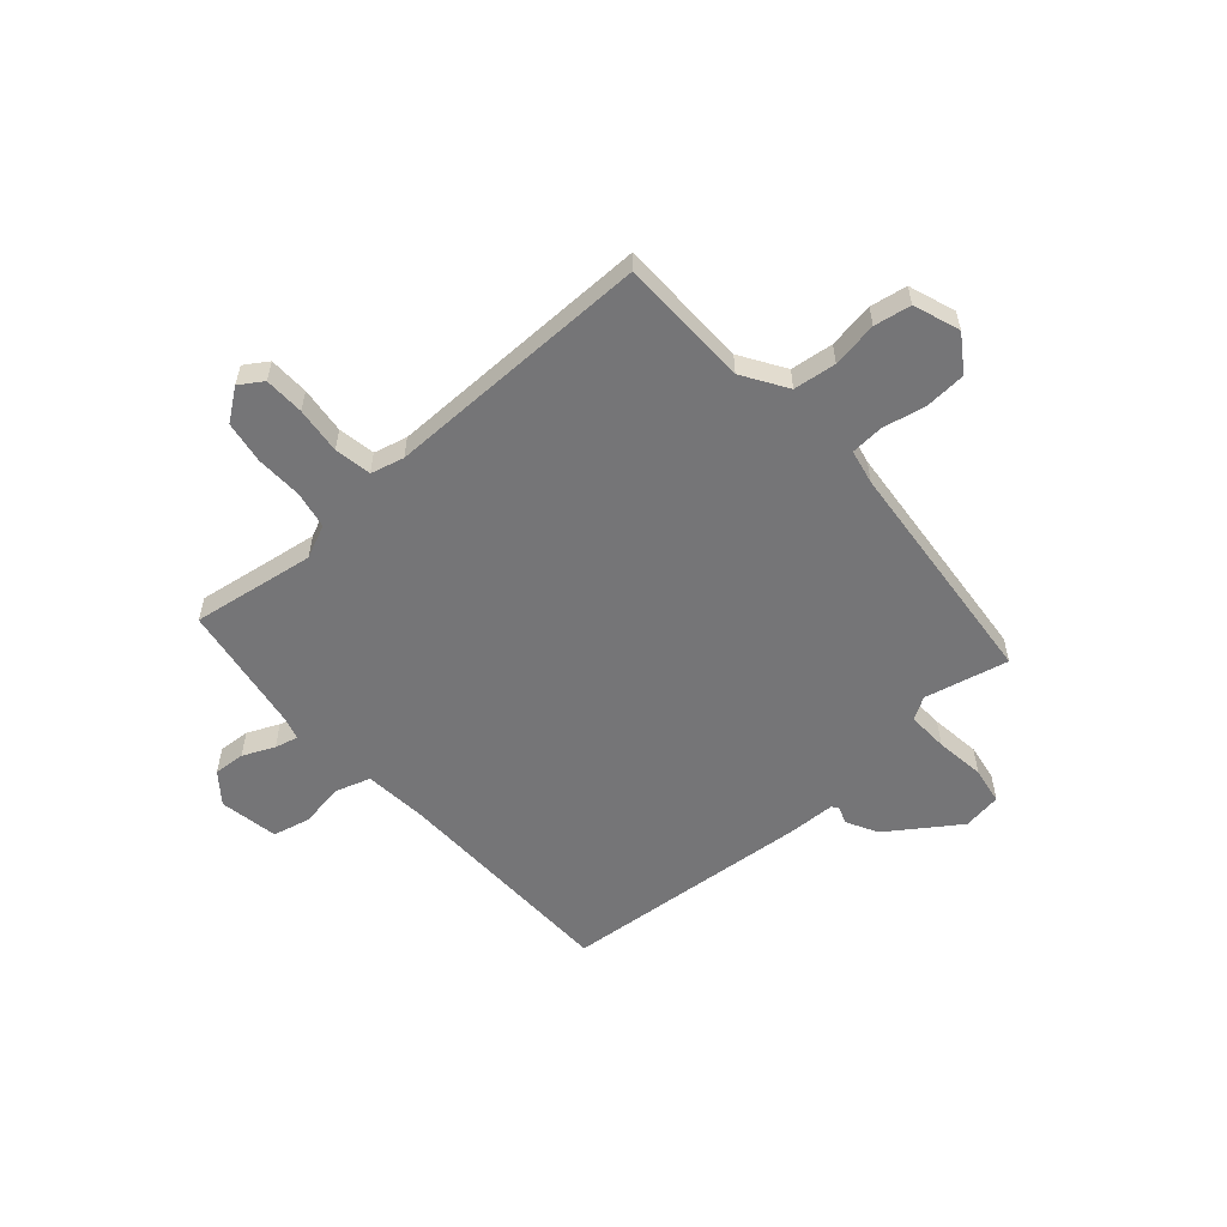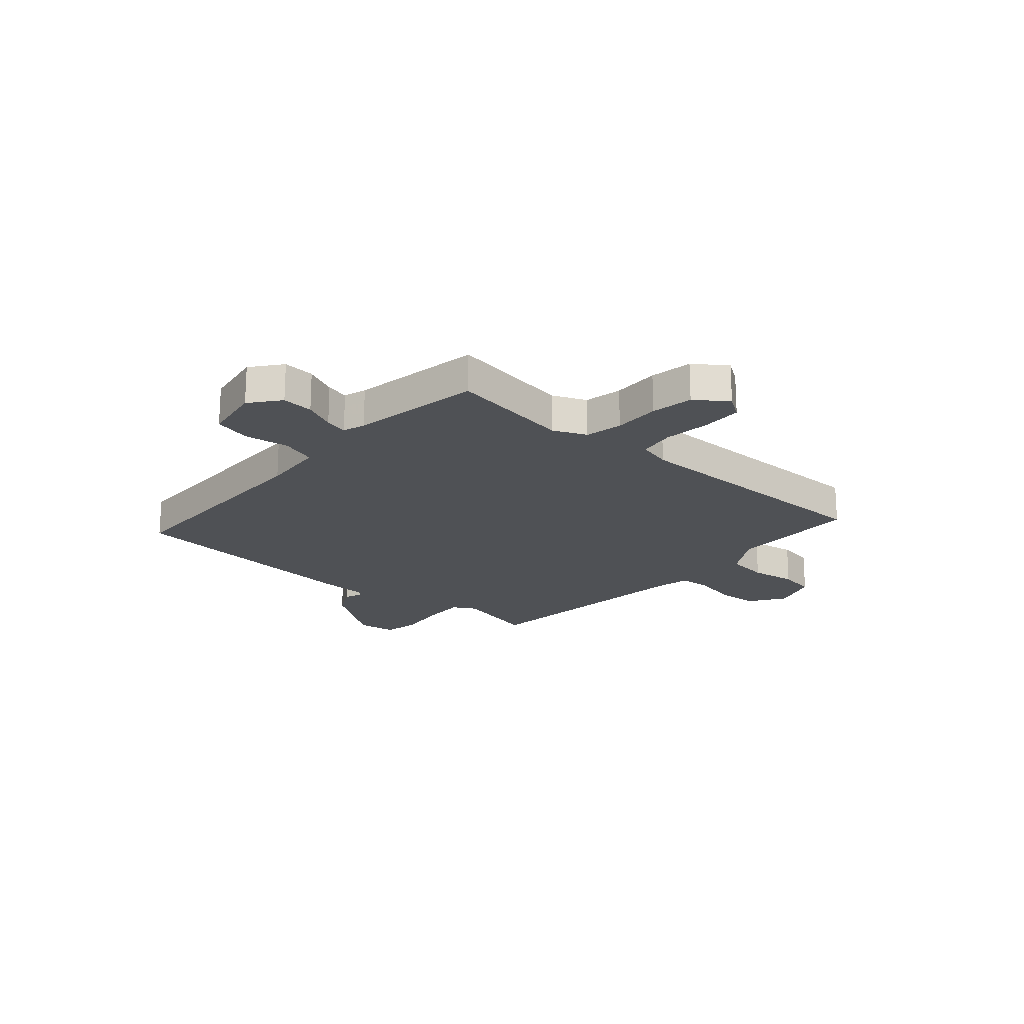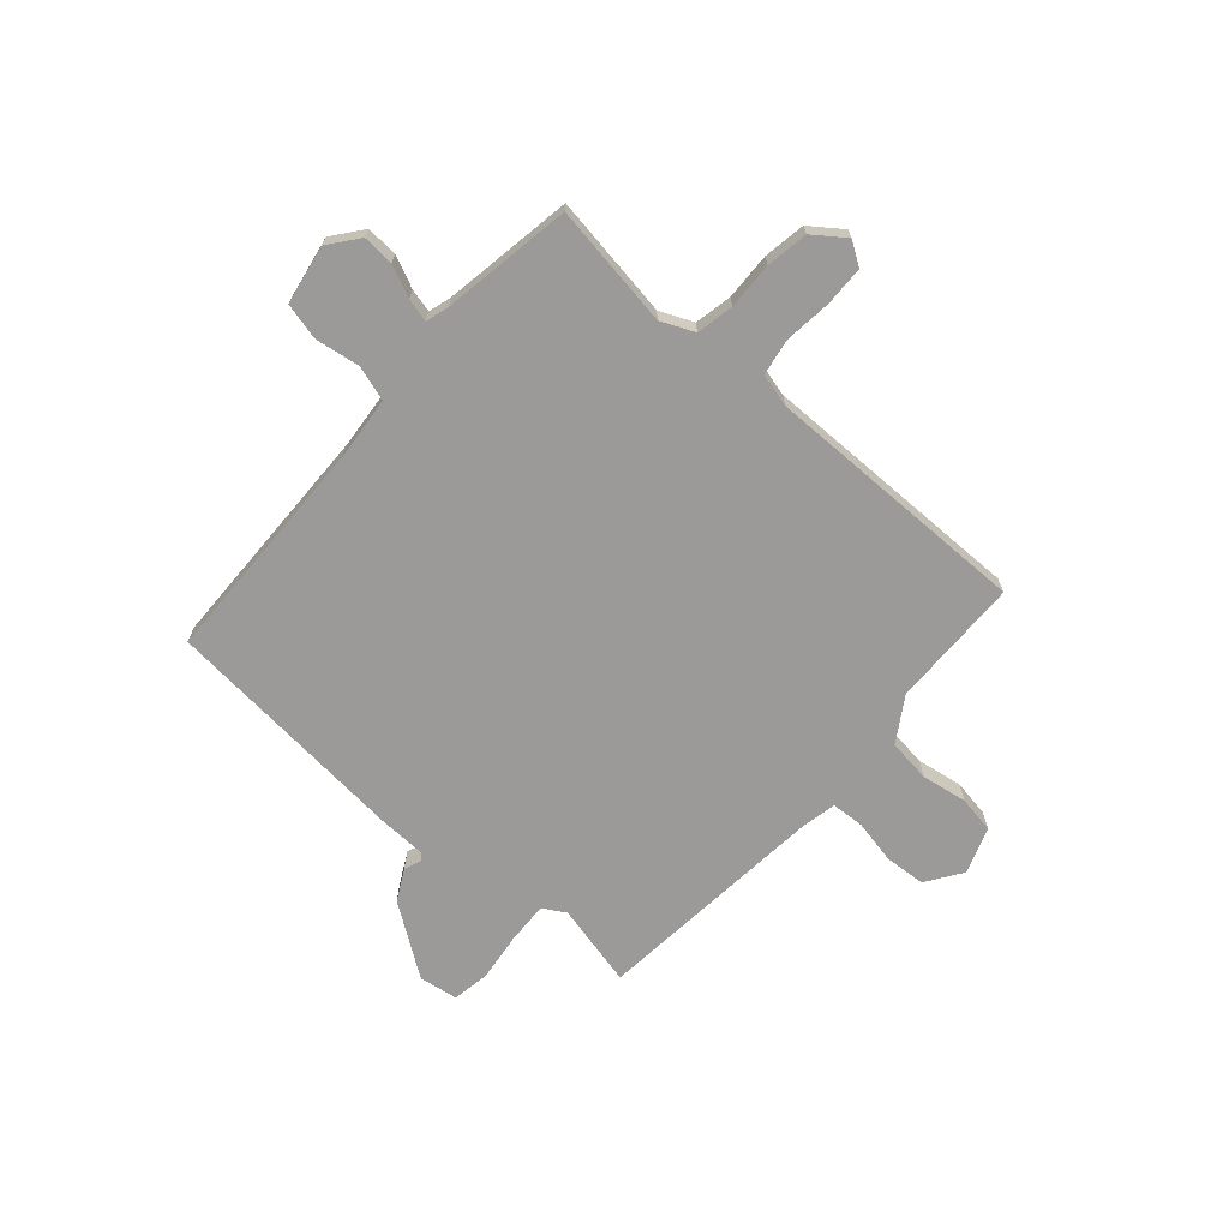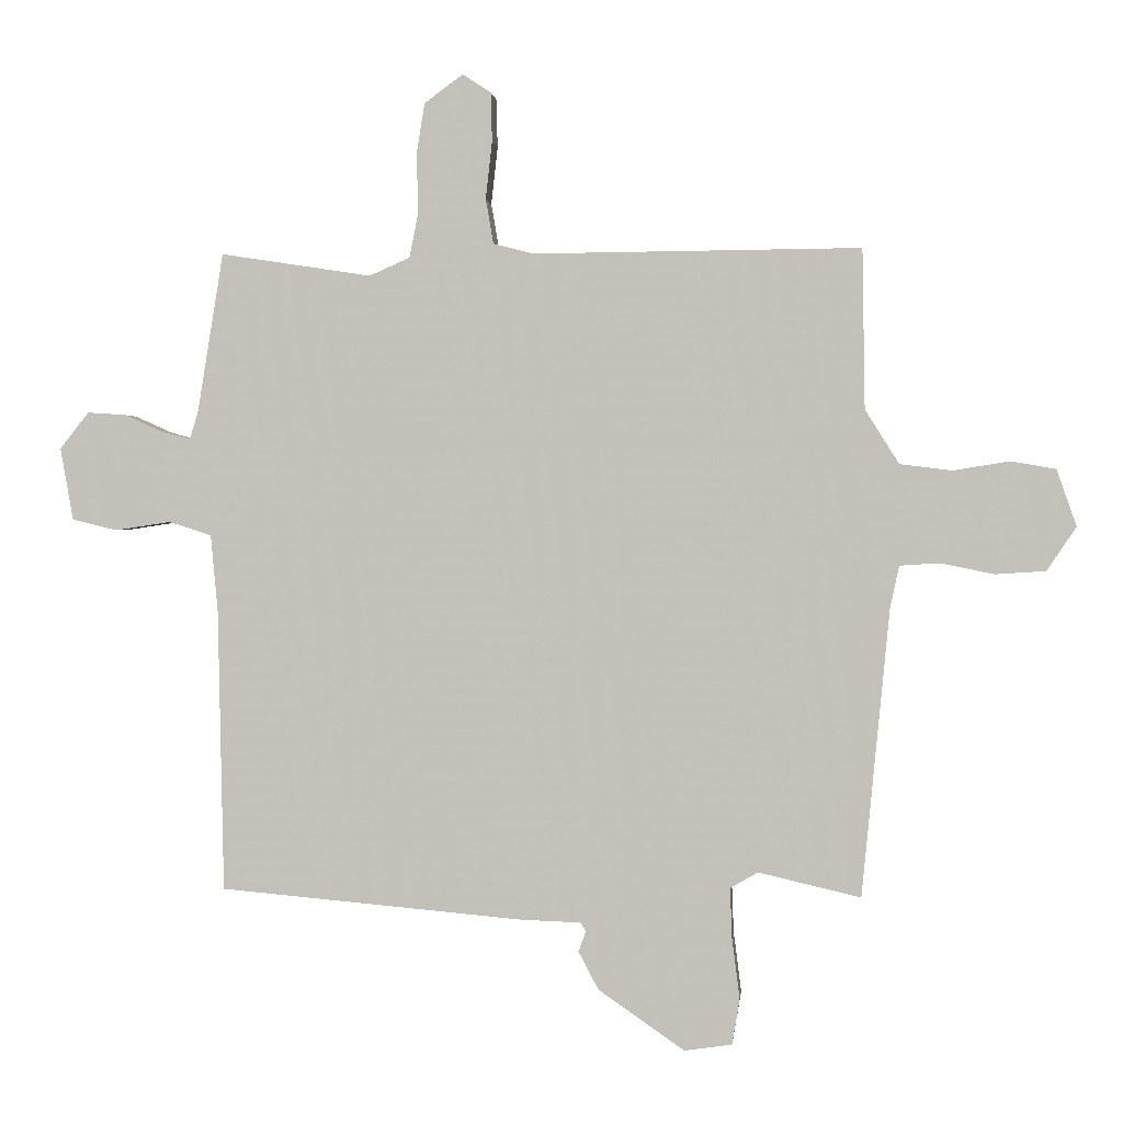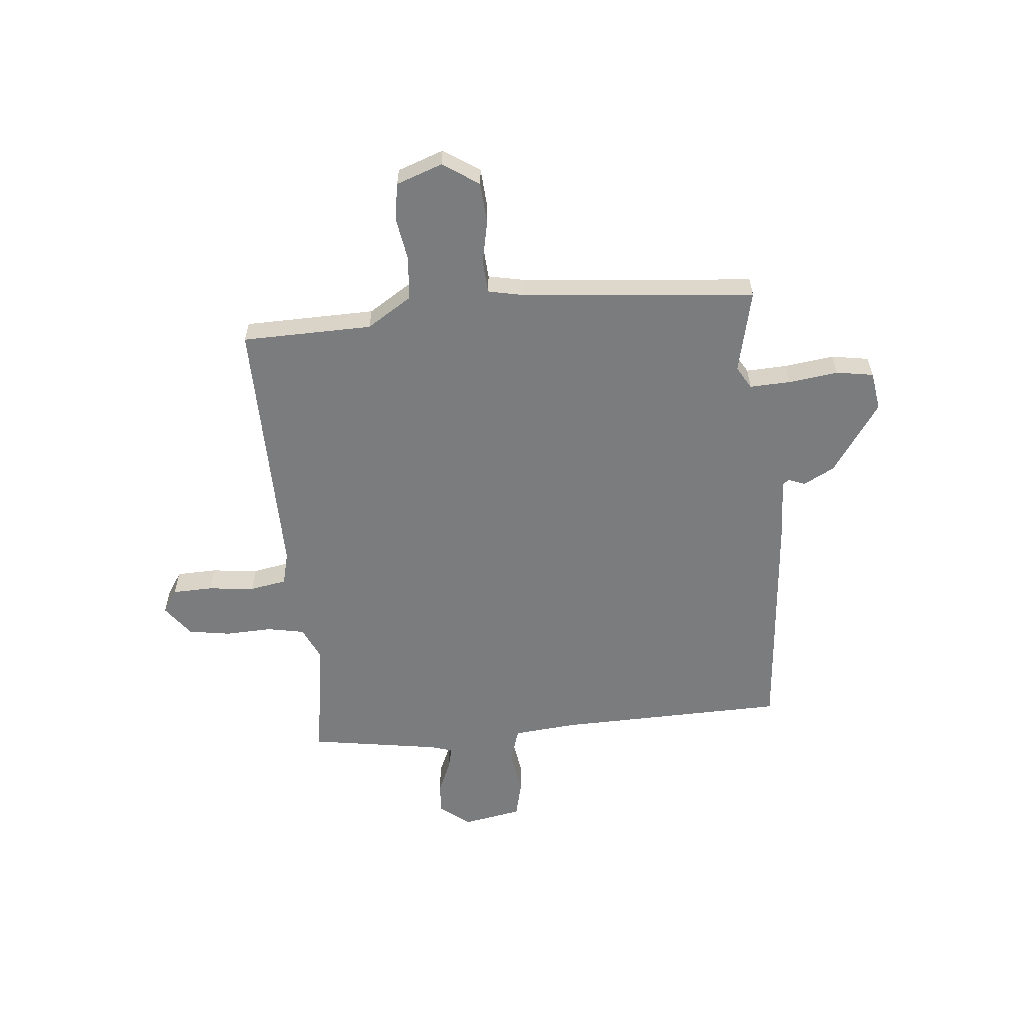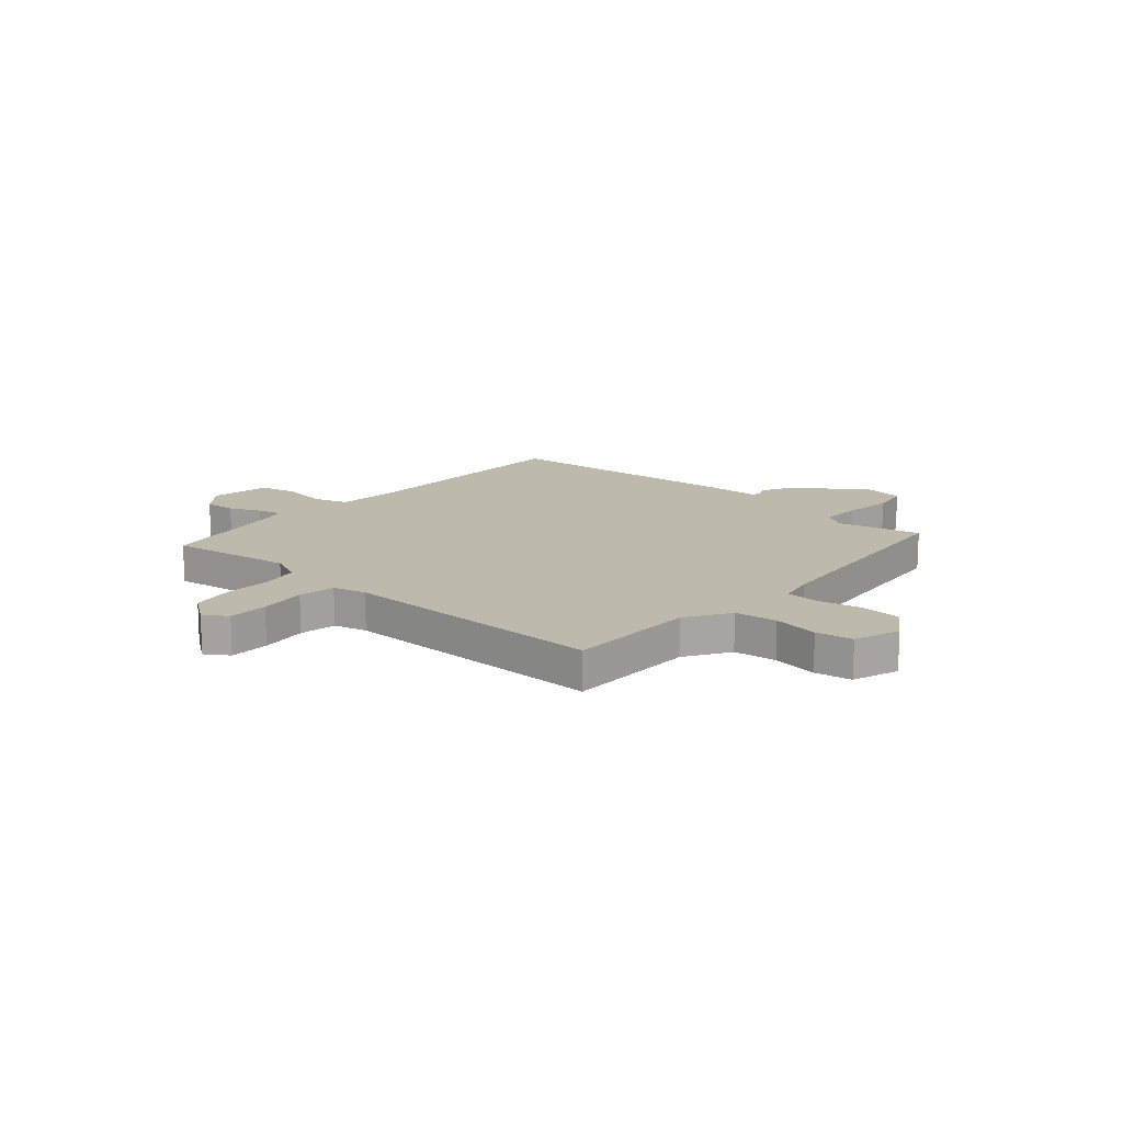
<metadata>
{"format":"obj","ext":"obj","renderer":"f3d","projection":"perspective","resolution":1024,"background":"white","views":[{"elev":-56.6,"azim":41.5,"up":"+Y"},{"elev":-20.1,"azim":-41.6,"up":"+Y"},{"elev":-69.3,"azim":-41.3,"up":"+Y"},{"elev":0.9,"azim":5.7,"up":"+Z"},{"elev":-58.7,"azim":95.6,"up":"+Y"},{"elev":15.3,"azim":41.2,"up":"+Y"}]}
</metadata>
<code>
v 0.5 0.07 0.5
v 0.504 0.07 0.252
v 0.557 0.07 0.168
v 0.638 0.07 0.158
v 0.725 0.07 0.172
v 0.795 0.07 0.16
v 0.826 0.07 0.072
v 0.78 0.07 0.004
v 0.702 0.07 -0.001
v 0.619 0.07 0.016
v 0.557 0.07 0.012
v 0.543 0.07 -0.054
v 0.5 0.07 -0.5
v 0.341 0.07 -0.463
v 0.298 0.07 -0.488
v 0.301 0.07 -0.566
v 0.313 0.07 -0.66
v 0.301 0.07 -0.731
v 0.227 0.07 -0.742
v 0.093 0.07 -0.649
v 0.062 0.07 -0.59
v 0.074 0.07 -0.558
v 0.065 0.07 -0.545
v -0.027 0.07 -0.542
v -0.5 0.07 -0.5
v -0.509 0.07 -0.062
v -0.52 0.07 0.058
v -0.586 0.07 0.079
v -0.672 0.07 0.066
v -0.742 0.07 0.083
v -0.762 0.07 0.195
v -0.717 0.07 0.252
v -0.657 0.07 0.248
v -0.597 0.07 0.221
v -0.553 0.07 0.21
v -0.54 0.07 0.253
v -0.5 0.07 0.5
v -0.266 0.07 0.464
v -0.203 0.07 0.492
v -0.189 0.07 0.563
v -0.192 0.07 0.652
v -0.179 0.07 0.732
v -0.119 0.07 0.776
v -0.075 0.07 0.747
v -0.073 0.07 0.671
v -0.083 0.07 0.582
v -0.071 0.07 0.512
v -0.008 0.07 0.496
v 0.5 0 0.5
v 0.504 0 0.252
v 0.557 0 0.168
v 0.638 0 0.158
v 0.725 0 0.172
v 0.795 0 0.16
v 0.826 0 0.072
v 0.78 0 0.004
v 0.702 0 -0.001
v 0.619 0 0.016
v 0.557 0 0.012
v 0.543 0 -0.054
v 0.5 0 -0.5
v 0.341 0 -0.463
v 0.298 0 -0.488
v 0.301 0 -0.566
v 0.313 0 -0.66
v 0.301 0 -0.731
v 0.227 0 -0.742
v 0.093 0 -0.649
v 0.062 0 -0.59
v 0.074 0 -0.558
v 0.065 0 -0.545
v -0.027 0 -0.542
v -0.5 0 -0.5
v -0.509 0 -0.062
v -0.52 0 0.058
v -0.586 0 0.079
v -0.672 0 0.066
v -0.742 0 0.083
v -0.762 0 0.195
v -0.717 0 0.252
v -0.657 0 0.248
v -0.597 0 0.221
v -0.553 0 0.21
v -0.54 0 0.253
v -0.5 0 0.5
v -0.266 0 0.464
v -0.203 0 0.492
v -0.189 0 0.563
v -0.192 0 0.652
v -0.179 0 0.732
v -0.119 0 0.776
v -0.075 0 0.747
v -0.073 0 0.671
v -0.083 0 0.582
v -0.071 0 0.512
v -0.008 0 0.496
f 44 45 46
f 43 44 46
f 42 43 46
f 41 42 46
f 40 41 46
f 39 40 46 47
f 38 39 47 48
f 36 37 38
f 48 1 2
f 38 48 2
f 36 38 2
f 35 36 2
f 32 33 34
f 31 32 34
f 30 31 34
f 29 30 34
f 28 29 34
f 27 28 34 35
f 23 24 25 26
f 23 26 27
f 20 21 22
f 19 20 22
f 18 19 22
f 17 18 22
f 16 17 22
f 15 16 22 23
f 35 2 3
f 27 35 3
f 23 27 3
f 15 23 3
f 14 15 3
f 8 9 10
f 7 8 10
f 6 7 10
f 5 6 10
f 4 5 10
f 4 10 11
f 3 4 11
f 12 13 14 3
f 3 11 12
f 94 93 92
f 94 92 91
f 94 91 90
f 94 90 89
f 94 89 88
f 95 94 88 87
f 96 95 87 86
f 86 85 84
f 50 49 96
f 50 96 86
f 50 86 84
f 50 84 83
f 82 81 80
f 82 80 79
f 82 79 78
f 82 78 77
f 82 77 76
f 83 82 76 75
f 74 73 72 71
f 75 74 71
f 70 69 68
f 70 68 67
f 70 67 66
f 70 66 65
f 70 65 64
f 71 70 64 63
f 51 50 83
f 51 83 75
f 51 75 71
f 51 71 63
f 51 63 62
f 58 57 56
f 58 56 55
f 58 55 54
f 58 54 53
f 58 53 52
f 59 58 52
f 59 52 51
f 51 62 61 60
f 60 59 51
f 1 49 50 2
f 2 50 51 3
f 3 51 52 4
f 4 52 53 5
f 5 53 54 6
f 6 54 55 7
f 7 55 56 8
f 8 56 57 9
f 9 57 58 10
f 10 58 59 11
f 11 59 60 12
f 12 60 61 13
f 13 61 62 14
f 14 62 63 15
f 15 63 64 16
f 16 64 65 17
f 17 65 66 18
f 18 66 67 19
f 19 67 68 20
f 20 68 69 21
f 21 69 70 22
f 22 70 71 23
f 23 71 72 24
f 24 72 73 25
f 25 73 74 26
f 26 74 75 27
f 27 75 76 28
f 28 76 77 29
f 29 77 78 30
f 30 78 79 31
f 31 79 80 32
f 32 80 81 33
f 33 81 82 34
f 34 82 83 35
f 35 83 84 36
f 36 84 85 37
f 37 85 86 38
f 38 86 87 39
f 39 87 88 40
f 40 88 89 41
f 41 89 90 42
f 42 90 91 43
f 43 91 92 44
f 44 92 93 45
f 45 93 94 46
f 46 94 95 47
f 47 95 96 48
f 48 96 49 1

</code>
